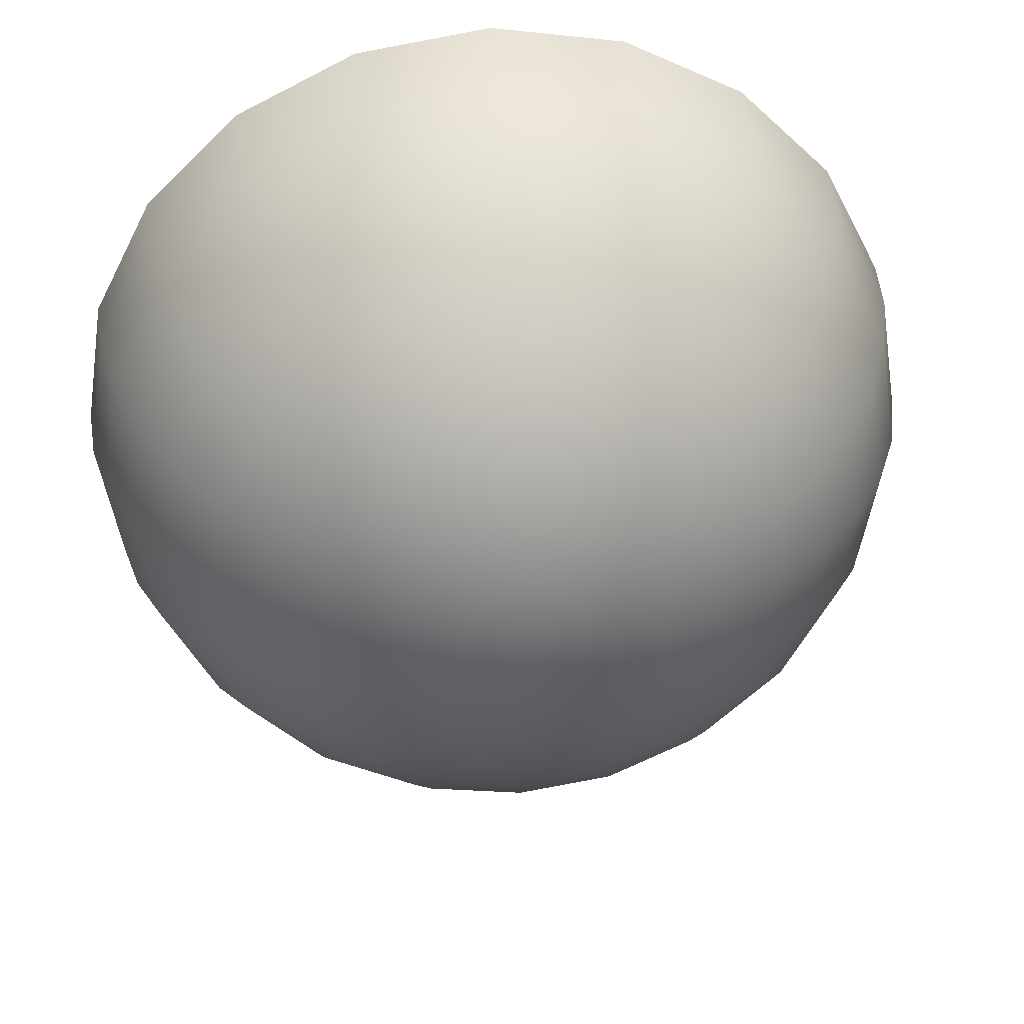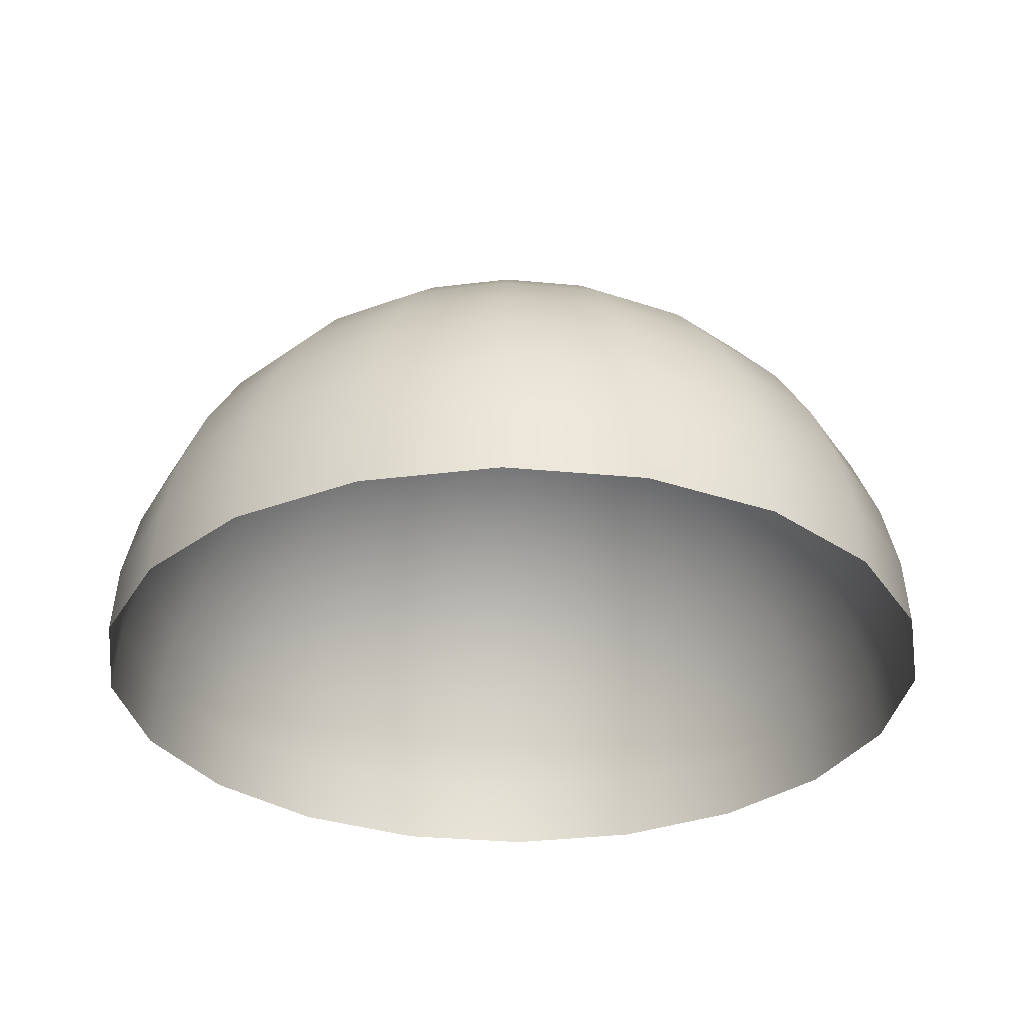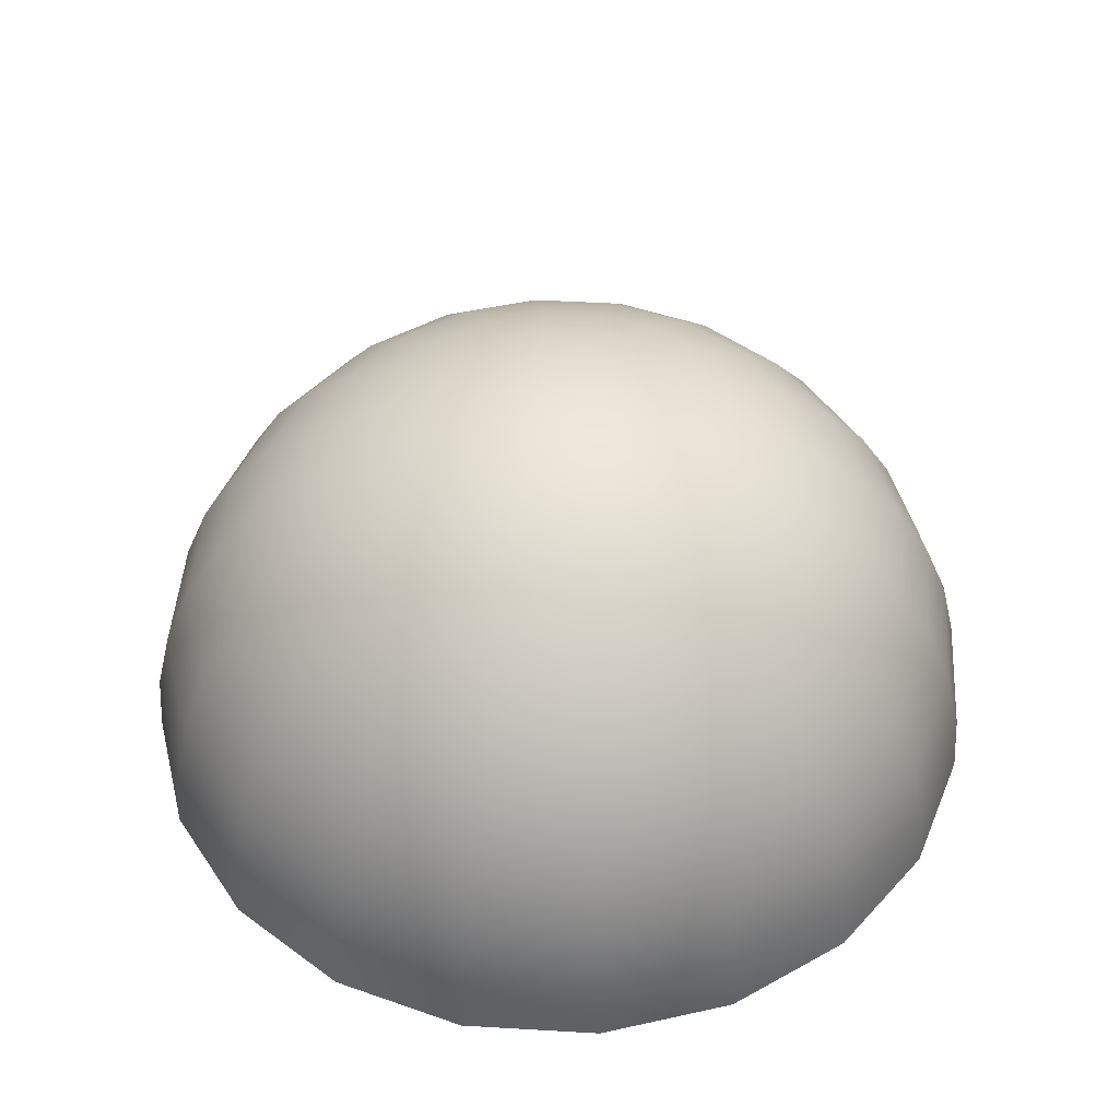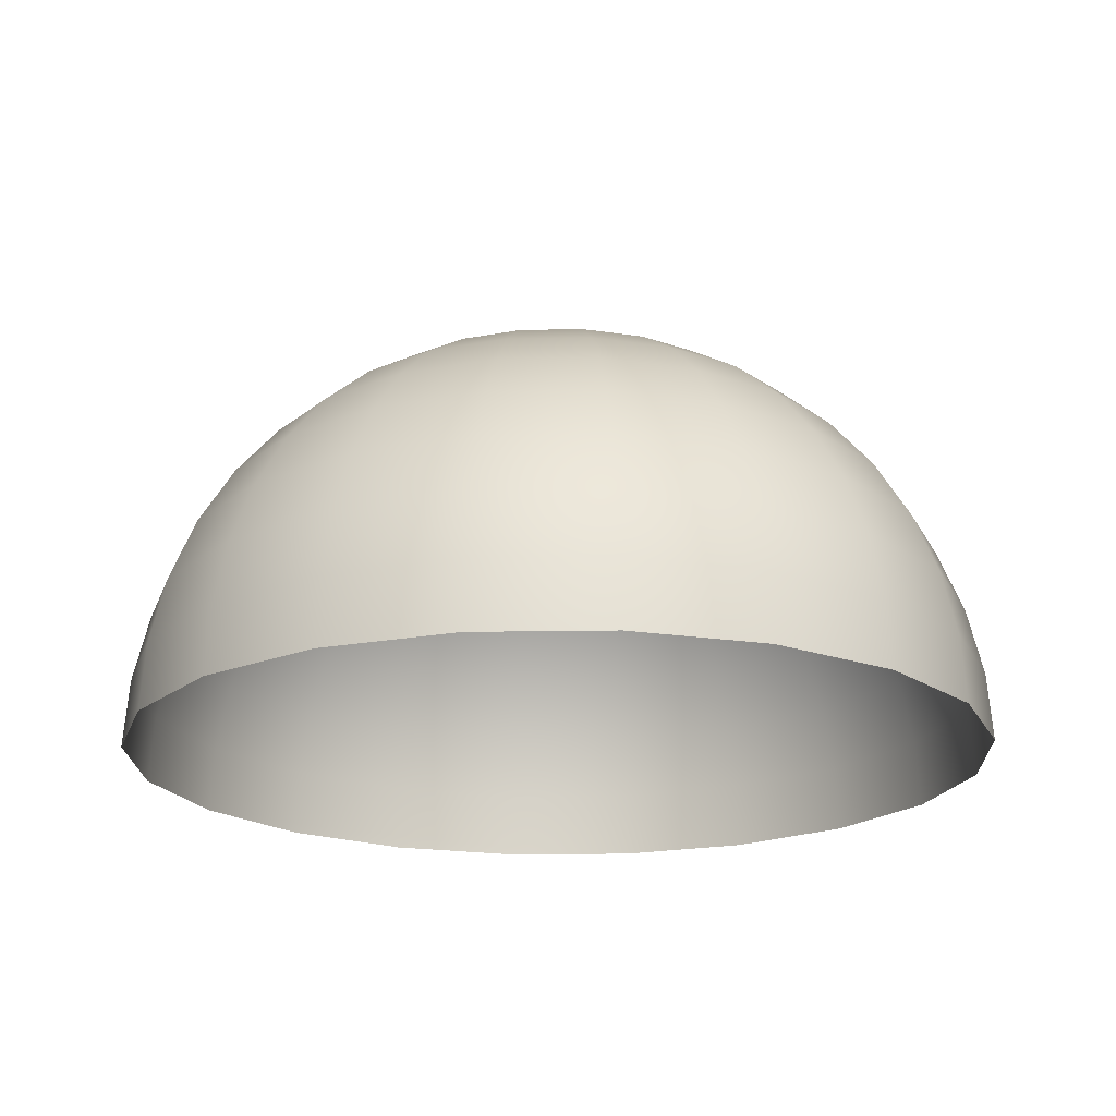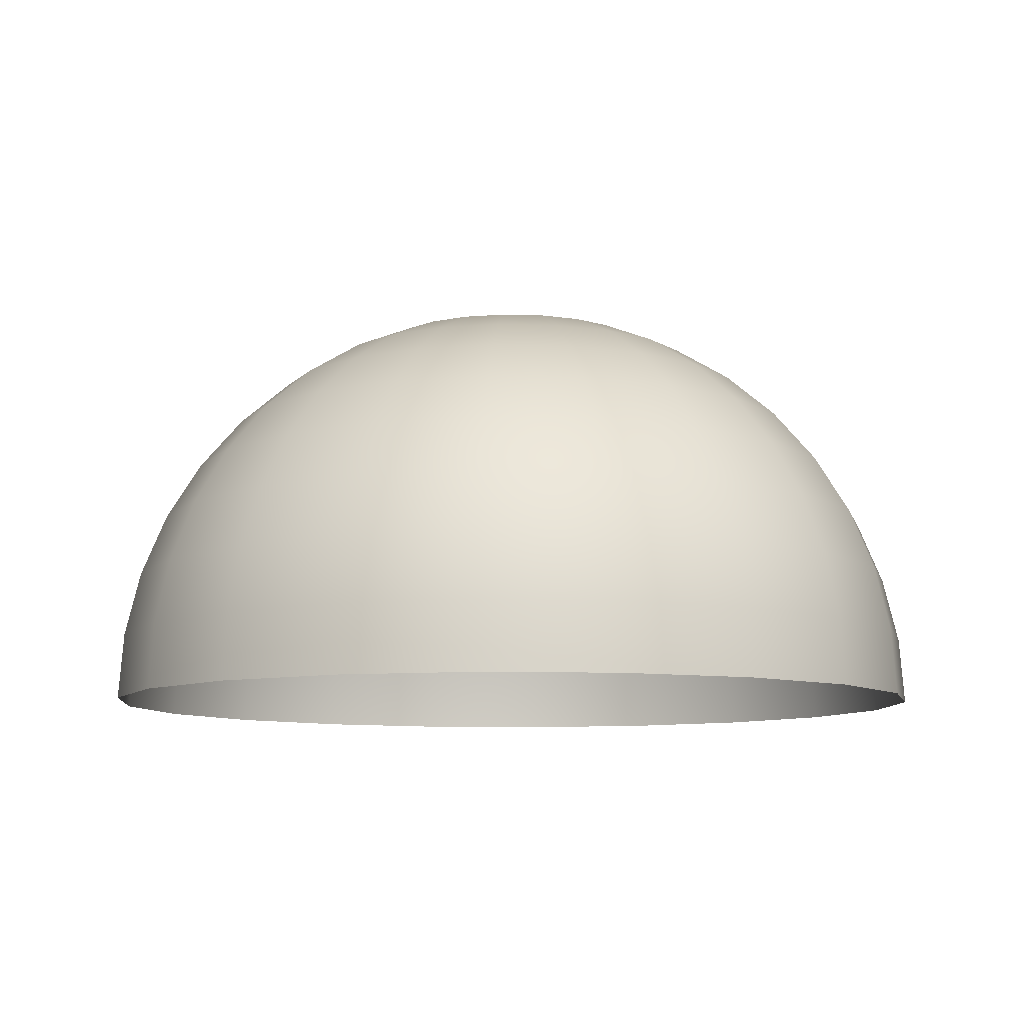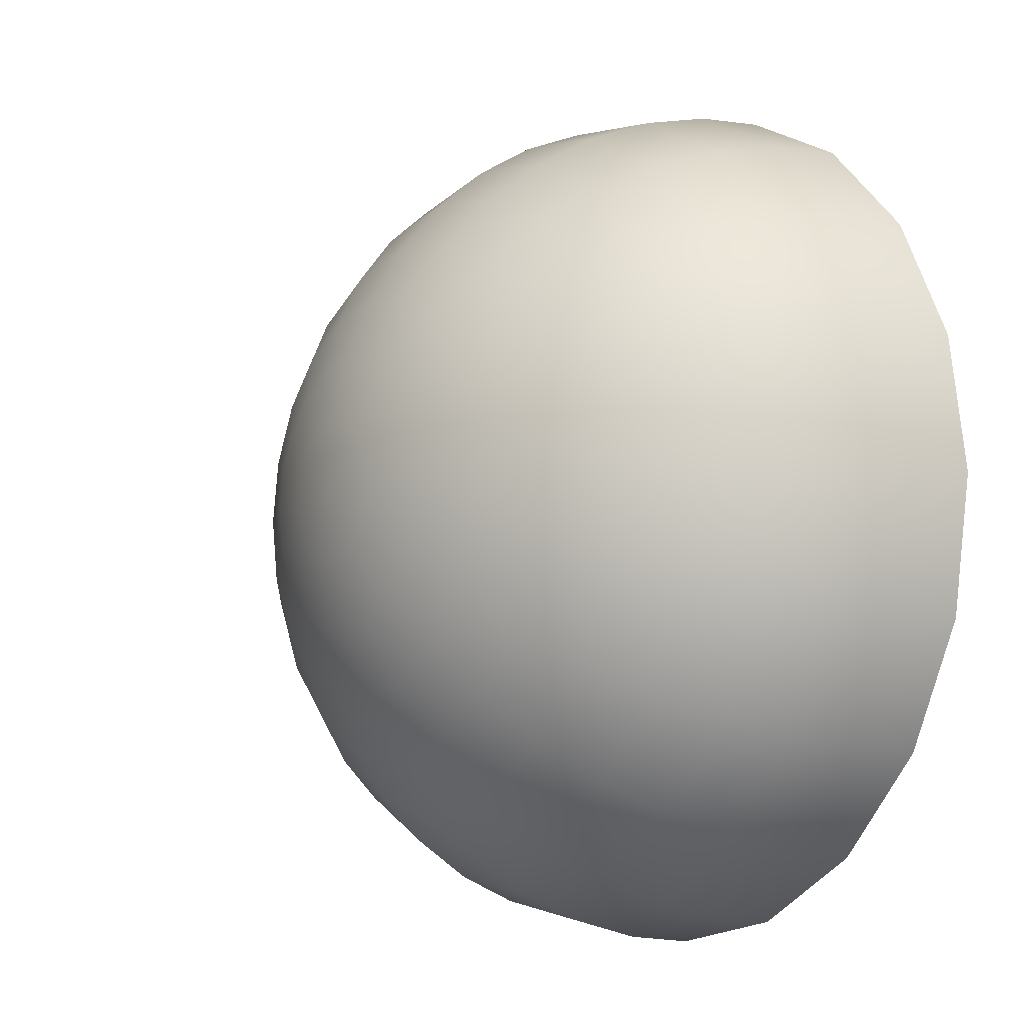
<metadata>
{"format":"obj","ext":"obj","renderer":"f3d","projection":"perspective","resolution":1024,"background":"white","views":[{"elev":36.8,"azim":174.3,"up":"+Z"},{"elev":-31.4,"azim":1.2,"up":"+Y"},{"elev":46.5,"azim":156.8,"up":"+Y"},{"elev":-19.5,"azim":28.8,"up":"+Y"},{"elev":-8.9,"azim":-85.7,"up":"+Y"},{"elev":-8.8,"azim":-123.7,"up":"+Z"}]}
</metadata>
<code>
g default
v 95.11 0 62.62
v 80.9 0 34.74
v 58.78 0 12.62
v 30.9 0 -1.585
v 0 0 -6.48
v -30.9 0 -1.585
v -58.78 0 12.62
v -80.9 0 34.74
v -95.11 0 62.62
v -100 0 93.52
v -95.11 0 124.4
v -80.9 0 152.3
v -58.78 0 174.4
v -30.9 0 188.6
v -3e-06 0 193.5
v 30.9 0 188.6
v 58.78 0 174.4
v 80.9 0 152.3
v 95.11 0 124.4
v 100 0 93.52
v 93.93 15.64 63
v 79.91 15.64 35.47
v 58.05 15.64 13.61
v 30.52 15.64 -0.4144
v 0 15.64 -5.248
v -30.52 15.64 -0.4144
v -58.05 15.64 13.61
v -79.91 15.64 35.47
v -93.93 15.64 63
v -98.77 15.64 93.52
v -93.93 15.64 124
v -79.91 15.64 151.6
v -58.05 15.64 173.4
v -30.52 15.64 187.5
v -3e-06 15.64 192.3
v 30.52 15.64 187.5
v 58.05 15.64 173.4
v 79.91 15.64 151.6
v 93.93 15.64 124
v 98.77 15.64 93.52
v 90.45 30.9 64.13
v 76.94 30.9 37.62
v 55.9 30.9 16.58
v 29.39 30.9 3.07
v 0 30.9 -1.585
v -29.39 30.9 3.07
v -55.9 30.9 16.58
v -76.94 30.9 37.62
v -90.45 30.9 64.13
v -95.11 30.9 93.52
v -90.45 30.9 122.9
v -76.94 30.9 149.4
v -55.9 30.9 170.5
v -29.39 30.9 184
v -3e-06 30.9 188.6
v 29.39 30.9 184
v 55.9 30.9 170.5
v 76.94 30.9 149.4
v 90.45 30.9 122.9
v 95.11 30.9 93.52
v 84.74 45.4 65.99
v 72.08 45.4 41.15
v 52.37 45.4 21.44
v 27.53 45.4 8.781
v 0 45.4 4.42
v -27.53 45.4 8.781
v -52.37 45.4 21.44
v -72.08 45.4 41.15
v -84.74 45.4 65.99
v -89.1 45.4 93.52
v -84.74 45.4 121.1
v -72.08 45.4 145.9
v -52.37 45.4 165.6
v -27.53 45.4 178.3
v -3e-06 45.4 182.6
v 27.53 45.4 178.3
v 52.37 45.4 165.6
v 72.08 45.4 145.9
v 84.74 45.4 121.1
v 89.1 45.4 93.52
v 76.94 58.78 68.52
v 65.45 58.78 45.97
v 47.55 58.78 28.07
v 25 58.78 16.58
v 0 58.78 12.62
v -25 58.78 16.58
v -47.55 58.78 28.07
v -65.45 58.78 45.97
v -76.94 58.78 68.52
v -80.9 58.78 93.52
v -76.94 58.78 118.5
v -65.45 58.78 141.1
v -47.55 58.78 159
v -25 58.78 170.5
v -2e-06 58.78 174.4
v 25 58.78 170.5
v 47.55 58.78 159
v 65.45 58.78 141.1
v 76.94 58.78 118.5
v 80.9 58.78 93.52
v 67.25 70.71 71.67
v 57.21 70.71 51.96
v 41.56 70.71 36.31
v 21.85 70.71 26.27
v 0 70.71 22.81
v -21.85 70.71 26.27
v -41.56 70.71 36.31
v -57.21 70.71 51.96
v -67.25 70.71 71.67
v -70.71 70.71 93.52
v -67.25 70.71 115.4
v -57.21 70.71 135.1
v -41.56 70.71 150.7
v -21.85 70.71 160.8
v -2e-06 70.71 164.2
v 21.85 70.71 160.8
v 41.56 70.71 150.7
v 57.21 70.71 135.1
v 67.25 70.71 115.4
v 70.71 70.71 93.52
v 55.9 80.9 75.36
v 47.55 80.9 58.97
v 34.55 80.9 45.97
v 18.16 80.9 37.62
v 0 80.9 34.74
v -18.16 80.9 37.62
v -34.55 80.9 45.97
v -47.55 80.9 58.97
v -55.9 80.9 75.36
v -58.78 80.9 93.52
v -55.9 80.9 111.7
v -47.55 80.9 128.1
v -34.55 80.9 141.1
v -18.16 80.9 149.4
v -2e-06 80.9 152.3
v 18.16 80.9 149.4
v 34.55 80.9 141.1
v 47.55 80.9 128.1
v 55.9 80.9 111.7
v 58.78 80.9 93.52
v 43.18 89.1 79.49
v 36.73 89.1 66.84
v 26.68 89.1 56.79
v 14.03 89.1 50.34
v 0 89.1 48.12
v -14.03 89.1 50.34
v -26.68 89.1 56.79
v -36.73 89.1 66.84
v -43.18 89.1 79.49
v -45.4 89.1 93.52
v -43.18 89.1 107.5
v -36.73 89.1 120.2
v -26.68 89.1 130.2
v -14.03 89.1 136.7
v -1e-06 89.1 138.9
v 14.03 89.1 136.7
v 26.68 89.1 130.2
v 36.73 89.1 120.2
v 43.18 89.1 107.5
v 45.4 89.1 93.52
v 29.39 95.11 83.97
v 25 95.11 75.36
v 18.16 95.11 68.52
v 9.549 95.11 64.13
v 0 95.11 62.62
v -9.549 95.11 64.13
v -18.16 95.11 68.52
v -25 95.11 75.36
v -29.39 95.11 83.97
v -30.9 95.11 93.52
v -29.39 95.11 103.1
v -25 95.11 111.7
v -18.16 95.11 118.5
v -9.549 95.11 122.9
v -1e-06 95.11 124.4
v 9.549 95.11 122.9
v 18.16 95.11 118.5
v 25 95.11 111.7
v 29.39 95.11 103.1
v 30.9 95.11 93.52
v 14.88 98.77 88.69
v 12.66 98.77 84.33
v 9.195 98.77 80.86
v 4.834 98.77 78.64
v 0 98.77 77.88
v -4.834 98.77 78.64
v -9.195 98.77 80.86
v -12.66 98.77 84.33
v -14.88 98.77 88.69
v -15.64 98.77 93.52
v -14.88 98.77 98.35
v -12.66 98.77 102.7
v -9.195 98.77 106.2
v -4.834 98.77 108.4
v -0 98.77 109.2
v 4.834 98.77 108.4
v 9.195 98.77 106.2
v 12.66 98.77 102.7
v 14.88 98.77 98.35
v 15.64 98.77 93.52
v 0 100 93.52
g polySurface2 pSphere1
f 1 2 21
f 21 2 22
f 2 3 22
f 22 3 23
f 3 4 23
f 23 4 24
f 4 5 24
f 24 5 25
f 5 6 25
f 25 6 26
f 6 7 26
f 26 7 27
f 7 8 27
f 27 8 28
f 8 9 28
f 28 9 29
f 9 10 29
f 29 10 30
f 10 11 30
f 30 11 31
f 11 12 31
f 31 12 32
f 12 13 32
f 32 13 33
f 13 14 33
f 33 14 34
f 14 15 34
f 34 15 35
f 15 16 35
f 35 16 36
f 16 17 36
f 36 17 37
f 17 18 37
f 37 18 38
f 18 19 38
f 38 19 39
f 19 20 39
f 39 20 40
f 20 1 40
f 40 1 21
f 21 22 41
f 41 22 42
f 22 23 42
f 42 23 43
f 23 24 43
f 43 24 44
f 24 25 44
f 44 25 45
f 25 26 45
f 45 26 46
f 26 27 46
f 46 27 47
f 27 28 47
f 47 28 48
f 28 29 48
f 48 29 49
f 29 30 49
f 49 30 50
f 30 31 50
f 50 31 51
f 31 32 51
f 51 32 52
f 32 33 52
f 52 33 53
f 33 34 53
f 53 34 54
f 34 35 54
f 54 35 55
f 35 36 55
f 55 36 56
f 36 37 56
f 56 37 57
f 37 38 57
f 57 38 58
f 38 39 58
f 58 39 59
f 39 40 59
f 59 40 60
f 40 21 60
f 60 21 41
f 41 42 61
f 61 42 62
f 42 43 62
f 62 43 63
f 43 44 63
f 63 44 64
f 44 45 64
f 64 45 65
f 45 46 65
f 65 46 66
f 46 47 66
f 66 47 67
f 47 48 67
f 67 48 68
f 48 49 68
f 68 49 69
f 49 50 69
f 69 50 70
f 50 51 70
f 70 51 71
f 51 52 71
f 71 52 72
f 52 53 72
f 72 53 73
f 53 54 73
f 73 54 74
f 54 55 74
f 74 55 75
f 55 56 75
f 75 56 76
f 56 57 76
f 76 57 77
f 57 58 77
f 77 58 78
f 58 59 78
f 78 59 79
f 59 60 79
f 79 60 80
f 60 41 80
f 80 41 61
f 61 62 81
f 81 62 82
f 62 63 82
f 82 63 83
f 63 64 83
f 83 64 84
f 64 65 84
f 84 65 85
f 65 66 85
f 85 66 86
f 66 67 86
f 86 67 87
f 67 68 87
f 87 68 88
f 68 69 88
f 88 69 89
f 69 70 89
f 89 70 90
f 70 71 90
f 90 71 91
f 71 72 91
f 91 72 92
f 72 73 92
f 92 73 93
f 73 74 93
f 93 74 94
f 74 75 94
f 94 75 95
f 75 76 95
f 95 76 96
f 76 77 96
f 96 77 97
f 77 78 97
f 97 78 98
f 78 79 98
f 98 79 99
f 79 80 99
f 99 80 100
f 80 61 100
f 100 61 81
f 81 82 101
f 101 82 102
f 82 83 102
f 102 83 103
f 83 84 103
f 103 84 104
f 84 85 104
f 104 85 105
f 85 86 105
f 105 86 106
f 86 87 106
f 106 87 107
f 87 88 107
f 107 88 108
f 88 89 108
f 108 89 109
f 89 90 109
f 109 90 110
f 90 91 110
f 110 91 111
f 91 92 111
f 111 92 112
f 92 93 112
f 112 93 113
f 93 94 113
f 113 94 114
f 94 95 114
f 114 95 115
f 95 96 115
f 115 96 116
f 96 97 116
f 116 97 117
f 97 98 117
f 117 98 118
f 98 99 118
f 118 99 119
f 99 100 119
f 119 100 120
f 100 81 120
f 120 81 101
f 101 102 121
f 121 102 122
f 102 103 122
f 122 103 123
f 103 104 123
f 123 104 124
f 104 105 124
f 124 105 125
f 105 106 125
f 125 106 126
f 106 107 126
f 126 107 127
f 107 108 127
f 127 108 128
f 108 109 128
f 128 109 129
f 109 110 129
f 129 110 130
f 110 111 130
f 130 111 131
f 111 112 131
f 131 112 132
f 112 113 132
f 132 113 133
f 113 114 133
f 133 114 134
f 114 115 134
f 134 115 135
f 115 116 135
f 135 116 136
f 116 117 136
f 136 117 137
f 117 118 137
f 137 118 138
f 118 119 138
f 138 119 139
f 119 120 139
f 139 120 140
f 120 101 140
f 140 101 121
f 121 122 141
f 141 122 142
f 122 123 142
f 142 123 143
f 123 124 143
f 143 124 144
f 124 125 144
f 144 125 145
f 125 126 145
f 145 126 146
f 126 127 146
f 146 127 147
f 127 128 147
f 147 128 148
f 128 129 148
f 148 129 149
f 129 130 149
f 149 130 150
f 130 131 150
f 150 131 151
f 131 132 151
f 151 132 152
f 132 133 152
f 152 133 153
f 133 134 153
f 153 134 154
f 134 135 154
f 154 135 155
f 135 136 155
f 155 136 156
f 136 137 156
f 156 137 157
f 137 138 157
f 157 138 158
f 138 139 158
f 158 139 159
f 139 140 159
f 159 140 160
f 140 121 160
f 160 121 141
f 141 142 161
f 161 142 162
f 142 143 162
f 162 143 163
f 143 144 163
f 163 144 164
f 144 145 164
f 164 145 165
f 145 146 165
f 165 146 166
f 146 147 166
f 166 147 167
f 147 148 167
f 167 148 168
f 148 149 168
f 168 149 169
f 149 150 169
f 169 150 170
f 150 151 170
f 170 151 171
f 151 152 171
f 171 152 172
f 152 153 172
f 172 153 173
f 153 154 173
f 173 154 174
f 154 155 174
f 174 155 175
f 155 156 175
f 175 156 176
f 156 157 176
f 176 157 177
f 157 158 177
f 177 158 178
f 158 159 178
f 178 159 179
f 159 160 179
f 179 160 180
f 160 141 180
f 180 141 161
f 161 162 181
f 181 162 182
f 162 163 182
f 182 163 183
f 163 164 183
f 183 164 184
f 164 165 184
f 184 165 185
f 165 166 185
f 185 166 186
f 166 167 186
f 186 167 187
f 167 168 187
f 187 168 188
f 168 169 188
f 188 169 189
f 169 170 189
f 189 170 190
f 170 171 190
f 190 171 191
f 171 172 191
f 191 172 192
f 172 173 192
f 192 173 193
f 173 174 193
f 193 174 194
f 174 175 194
f 194 175 195
f 175 176 195
f 195 176 196
f 176 177 196
f 196 177 197
f 177 178 197
f 197 178 198
f 178 179 198
f 198 179 199
f 179 180 199
f 199 180 200
f 180 161 200
f 200 161 181
f 181 182 201
f 182 183 201
f 183 184 201
f 184 185 201
f 185 186 201
f 186 187 201
f 187 188 201
f 188 189 201
f 189 190 201
f 190 191 201
f 191 192 201
f 192 193 201
f 193 194 201
f 194 195 201
f 195 196 201
f 196 197 201
f 197 198 201
f 198 199 201
f 199 200 201
f 200 181 201

</code>
